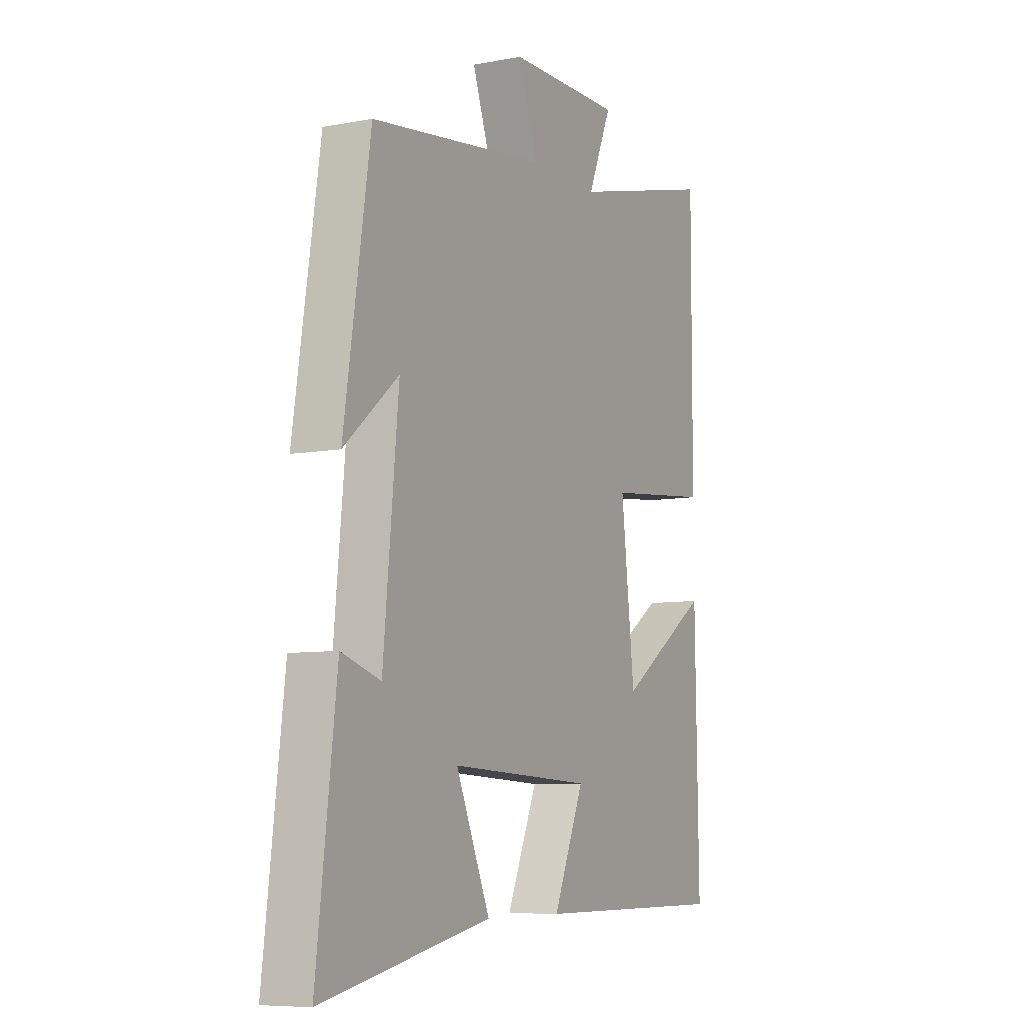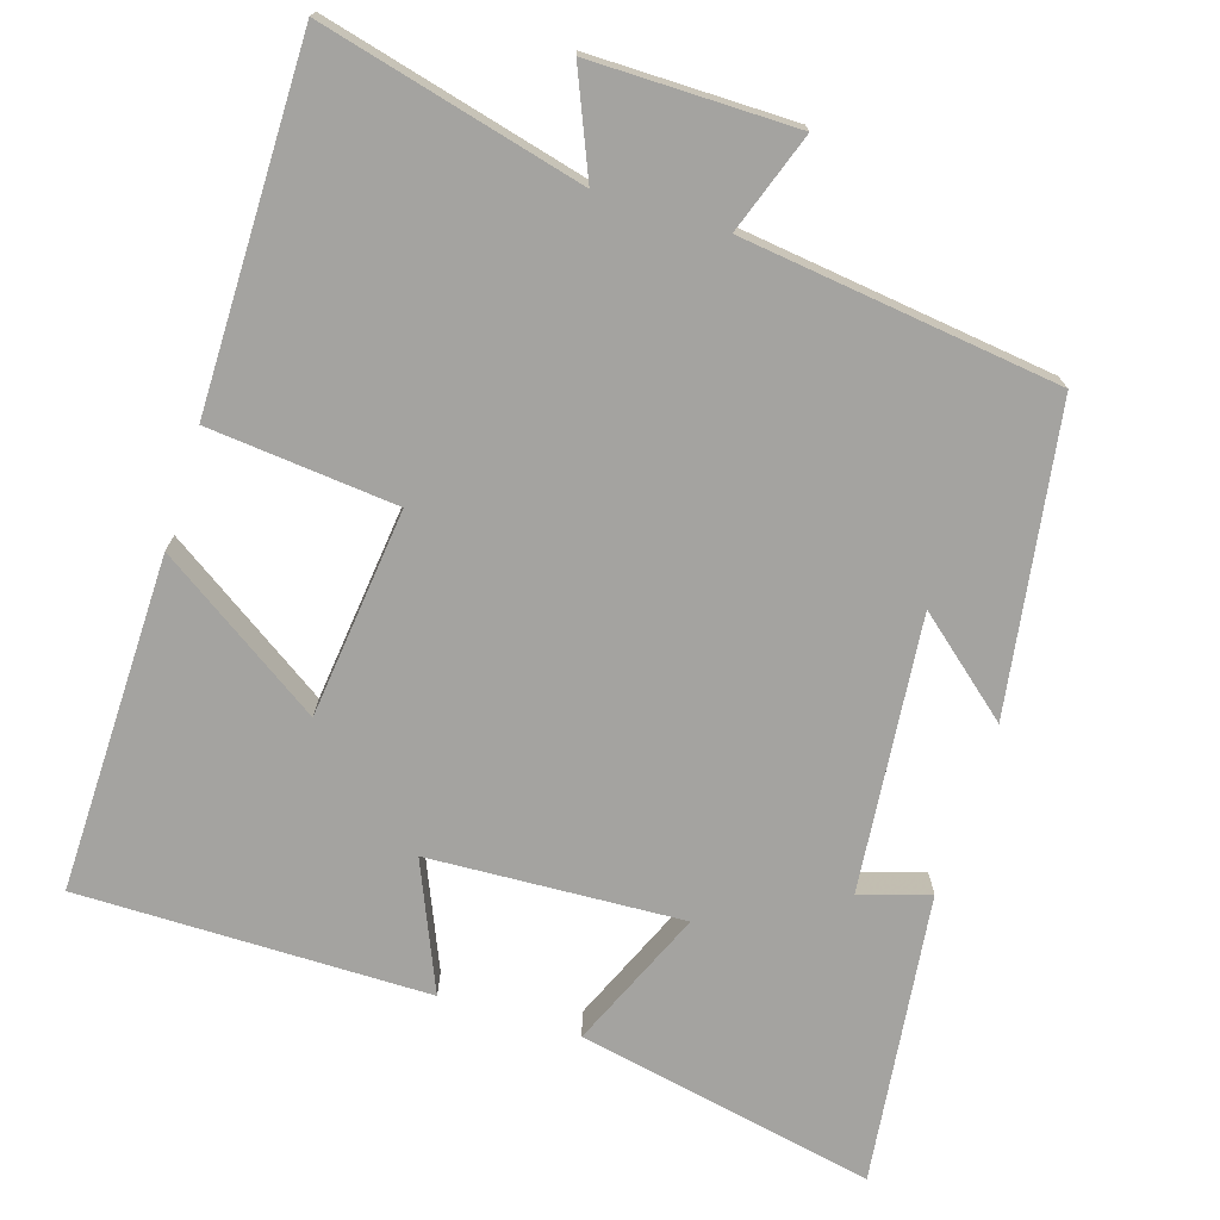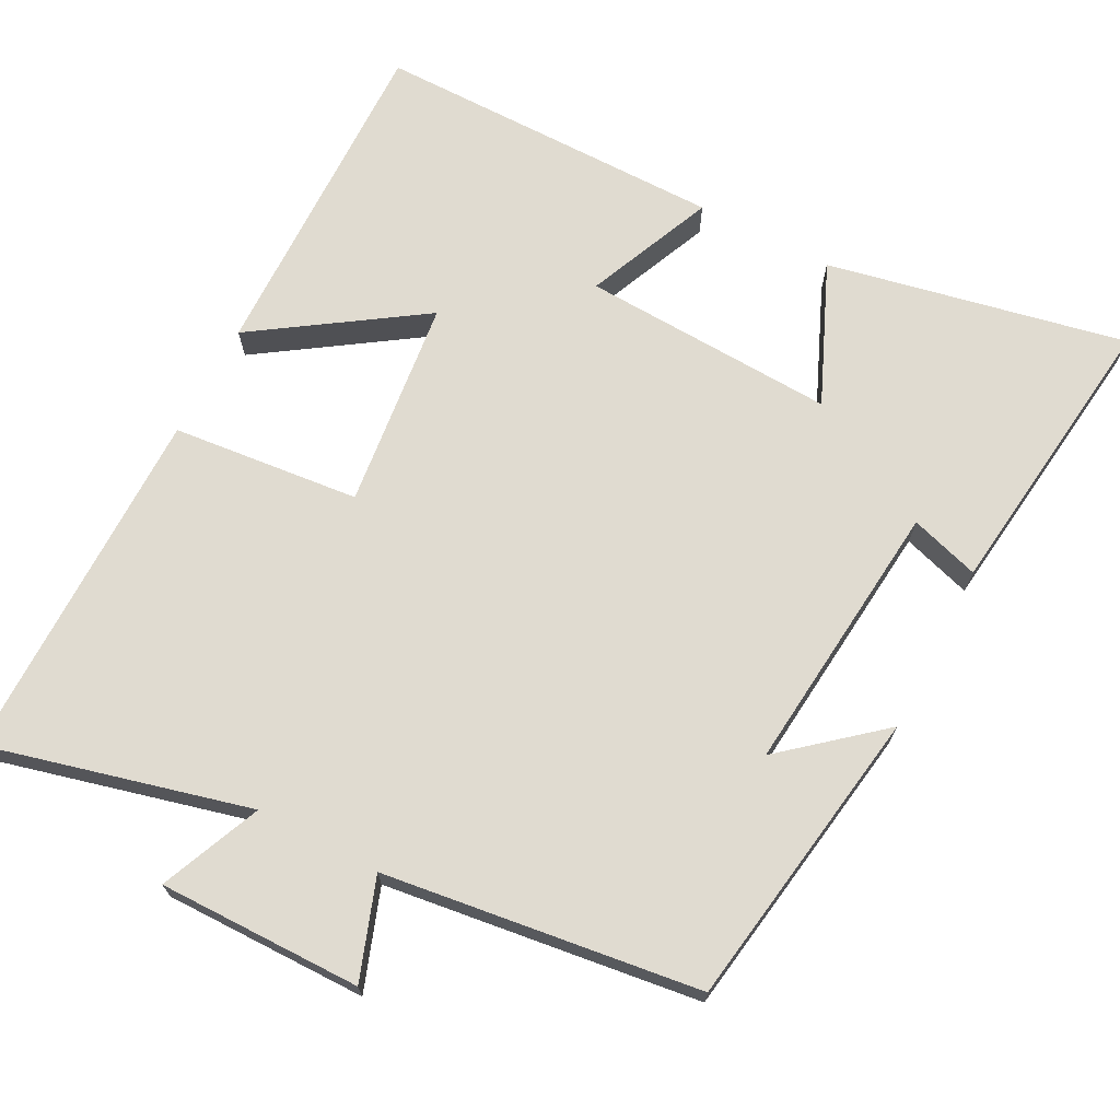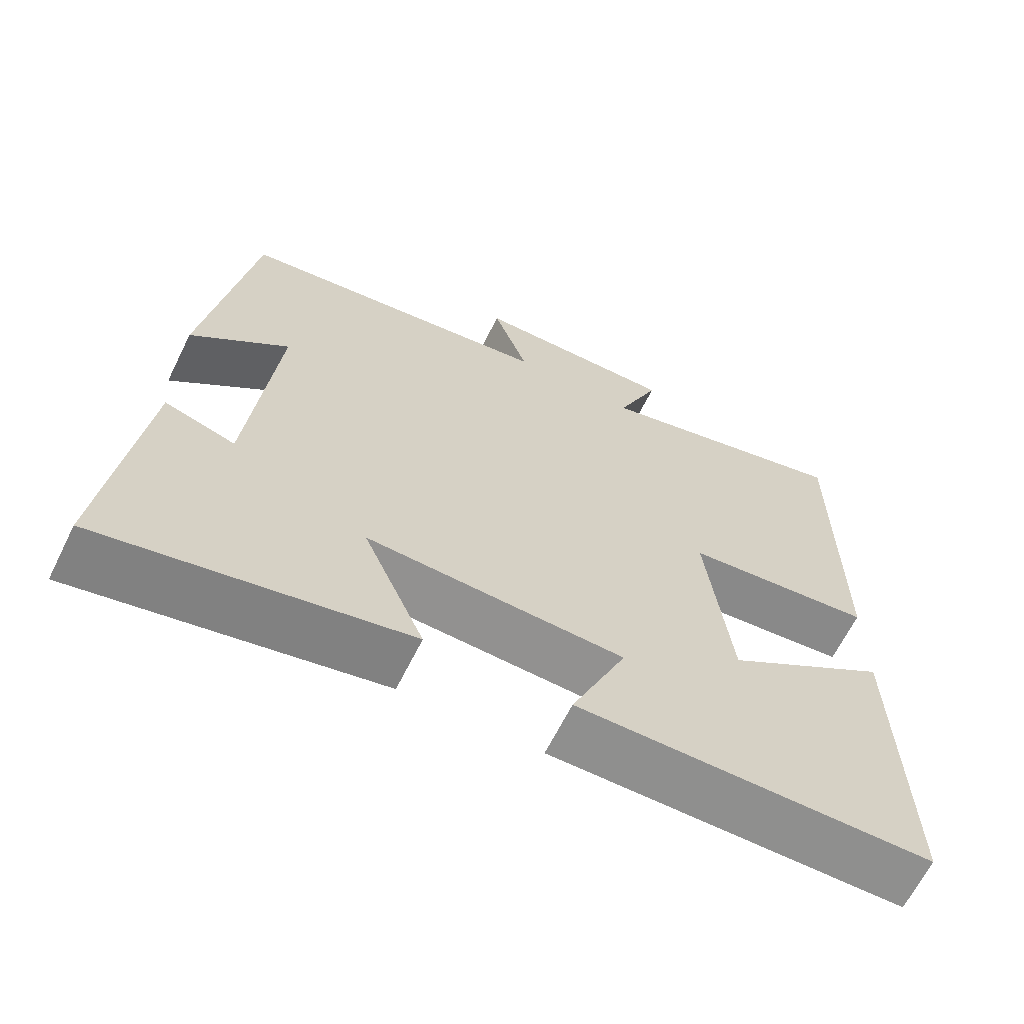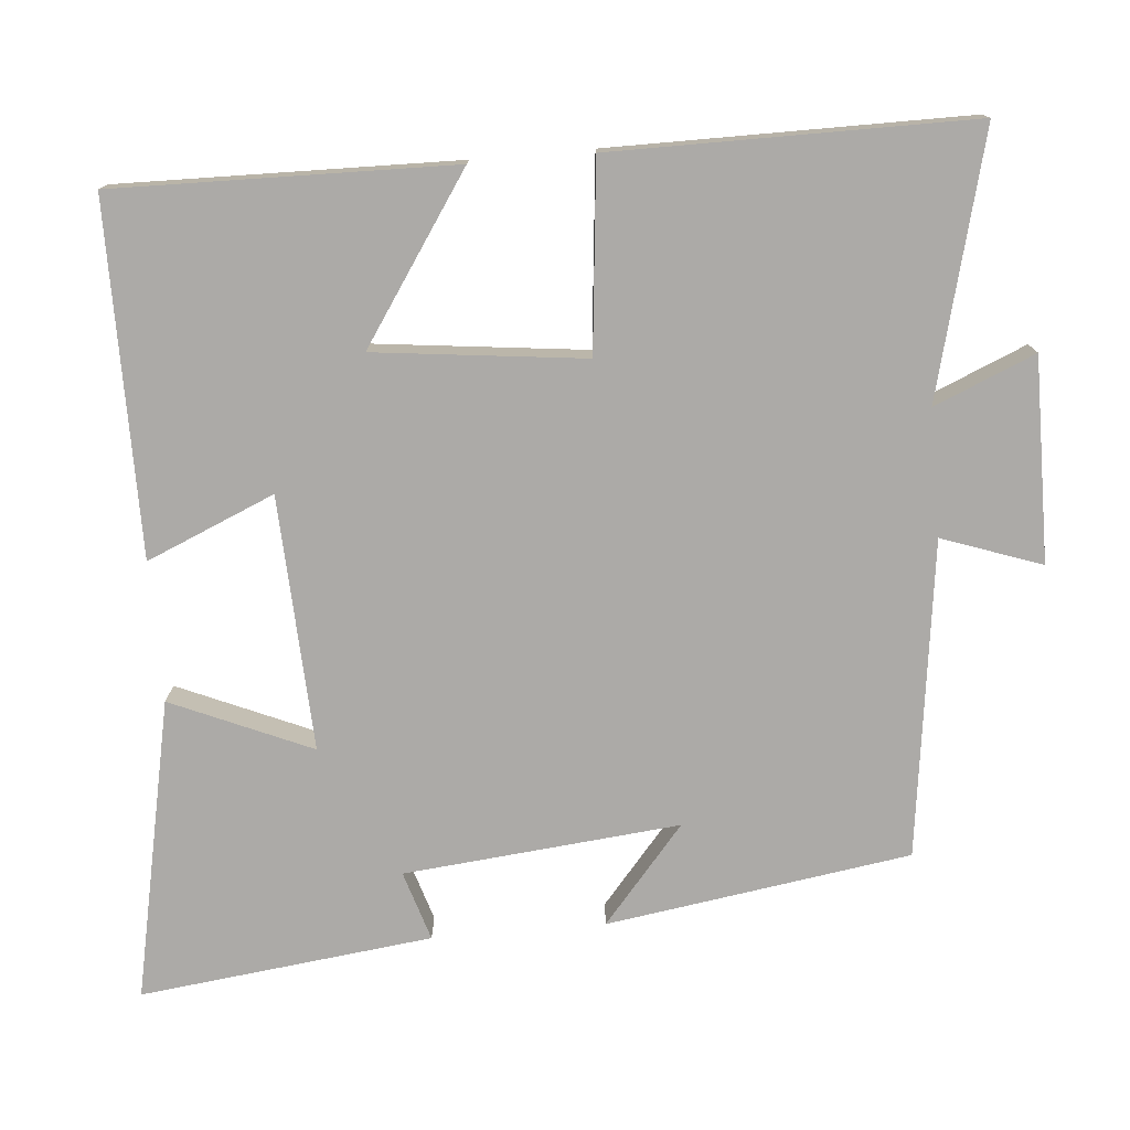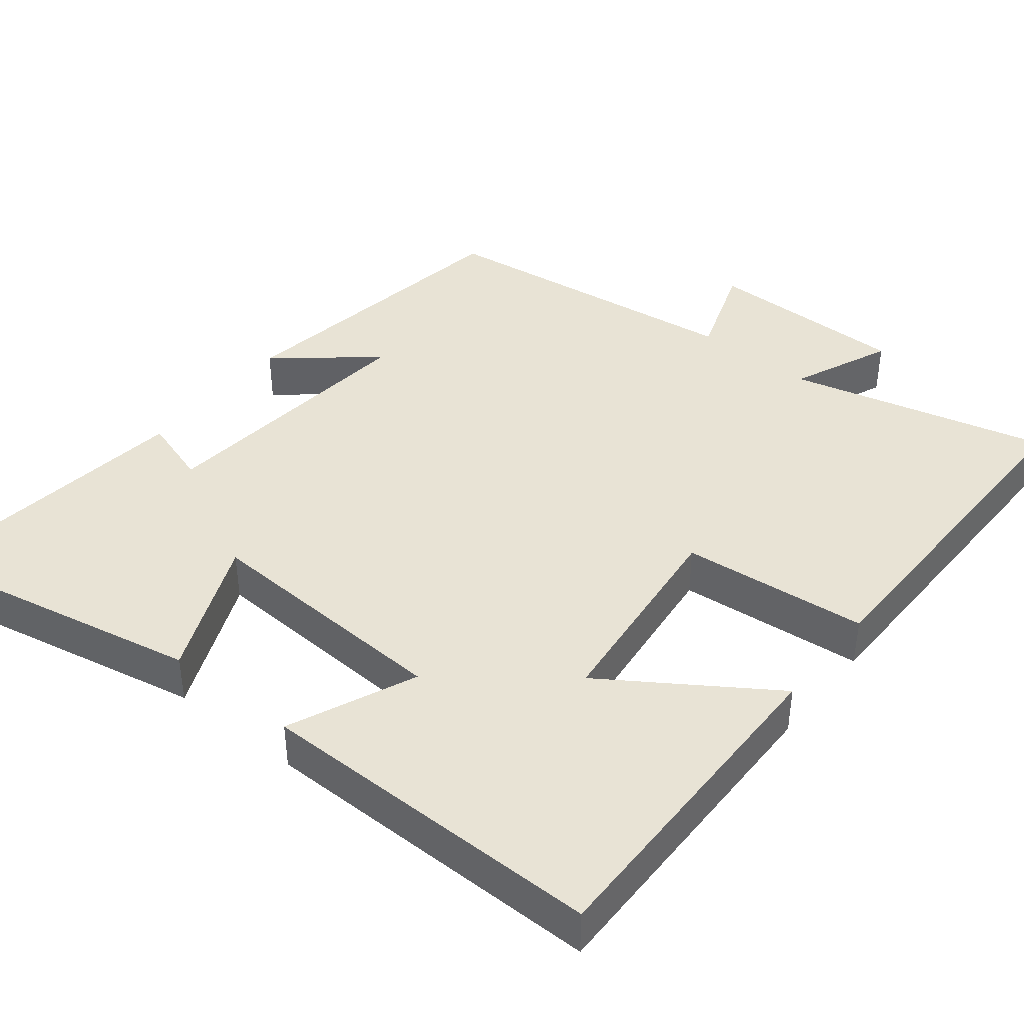
<metadata>
{"format":"obj","ext":"obj","renderer":"f3d","projection":"perspective","resolution":1024,"background":"white","views":[{"elev":-7.7,"azim":118.0,"up":"+Z"},{"elev":-72.9,"azim":-17.3,"up":"+Y"},{"elev":69.9,"azim":27.6,"up":"+Y"},{"elev":-65.2,"azim":153.6,"up":"+Z"},{"elev":-76.1,"azim":-85.1,"up":"+Y"},{"elev":41.3,"azim":-141.1,"up":"+Y"}]}
</metadata>
<code>
v -0.501 0.07 0.589
v -0.152 0.07 0.5
v -0.209 0.07 0.635
v 0.063 0.07 0.633
v 0.016 0.07 0.5
v 0.438 0.07 0.445
v 0.5 0.07 0.039
v 0.371 0.07 0.148
v 0.407 0.07 -0.22
v 0.5 0.07 -0.191
v 0.547 0.07 -0.582
v 0.147 0.07 -0.5
v 0.228 0.07 -0.313
v -0.112 0.07 -0.329
v -0.039 0.07 -0.5
v -0.508 0.07 -0.5
v -0.5 0.07 -0.049
v -0.281 0.07 -0.196
v -0.249 0.07 0.084
v -0.5 0.07 0.109
v -0.501 0 0.589
v -0.152 0 0.5
v -0.209 0 0.635
v 0.063 0 0.633
v 0.016 0 0.5
v 0.438 0 0.445
v 0.5 0 0.039
v 0.371 0 0.148
v 0.407 0 -0.22
v 0.5 0 -0.191
v 0.547 0 -0.582
v 0.147 0 -0.5
v 0.228 0 -0.313
v -0.112 0 -0.329
v -0.039 0 -0.5
v -0.508 0 -0.5
v -0.5 0 -0.049
v -0.281 0 -0.196
v -0.249 0 0.084
v -0.5 0 0.109
f 19 20 1 2
f 18 19 2
f 15 16 17 18
f 14 15 18
f 13 14 18 2
f 10 11 12 13
f 9 10 13
f 8 9 13 2
f 5 6 7 8
f 5 8 2 3
f 3 4 5
f 22 21 40 39
f 22 39 38
f 38 37 36 35
f 38 35 34
f 22 38 34 33
f 33 32 31 30
f 33 30 29
f 22 33 29 28
f 28 27 26 25
f 23 22 28 25
f 25 24 23
f 1 21 22 2
f 2 22 23 3
f 3 23 24 4
f 4 24 25 5
f 5 25 26 6
f 6 26 27 7
f 7 27 28 8
f 8 28 29 9
f 9 29 30 10
f 10 30 31 11
f 11 31 32 12
f 12 32 33 13
f 13 33 34 14
f 14 34 35 15
f 15 35 36 16
f 16 36 37 17
f 17 37 38 18
f 18 38 39 19
f 19 39 40 20
f 20 40 21 1

</code>
